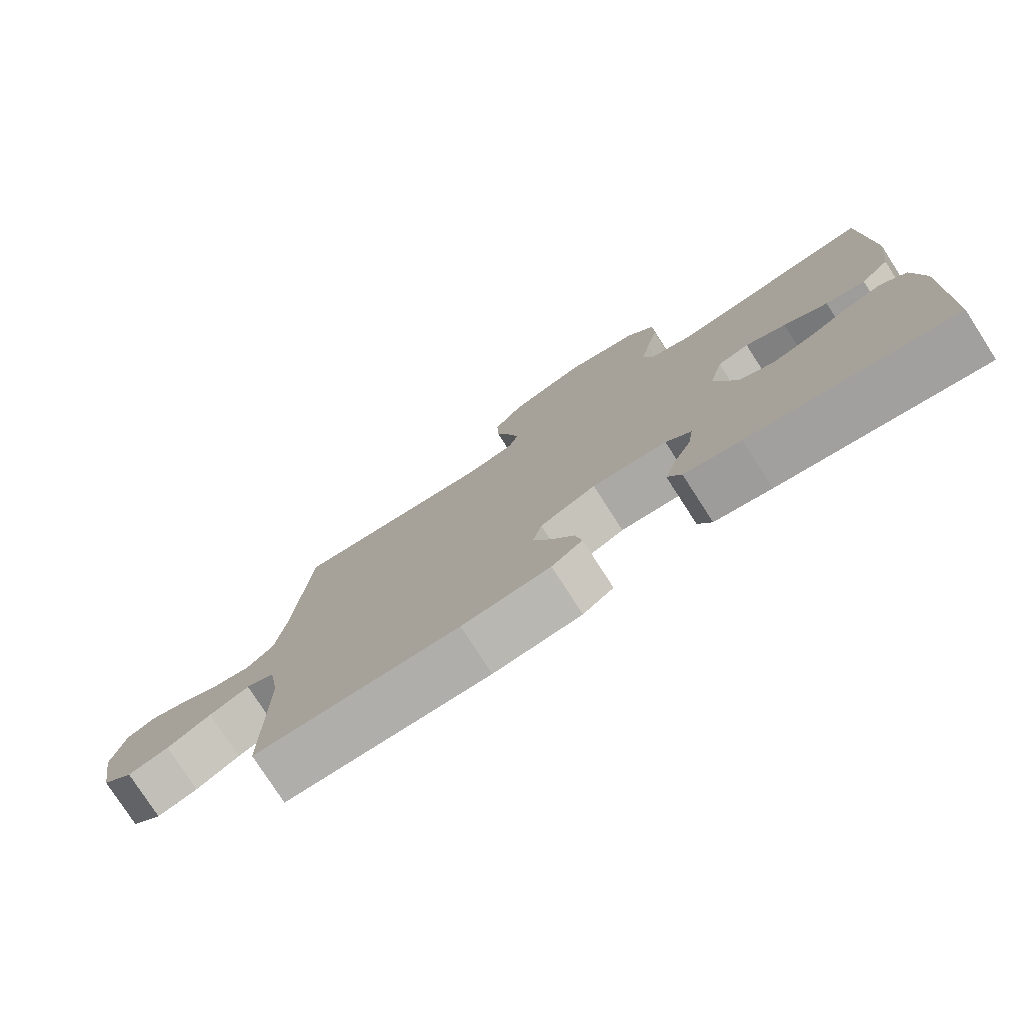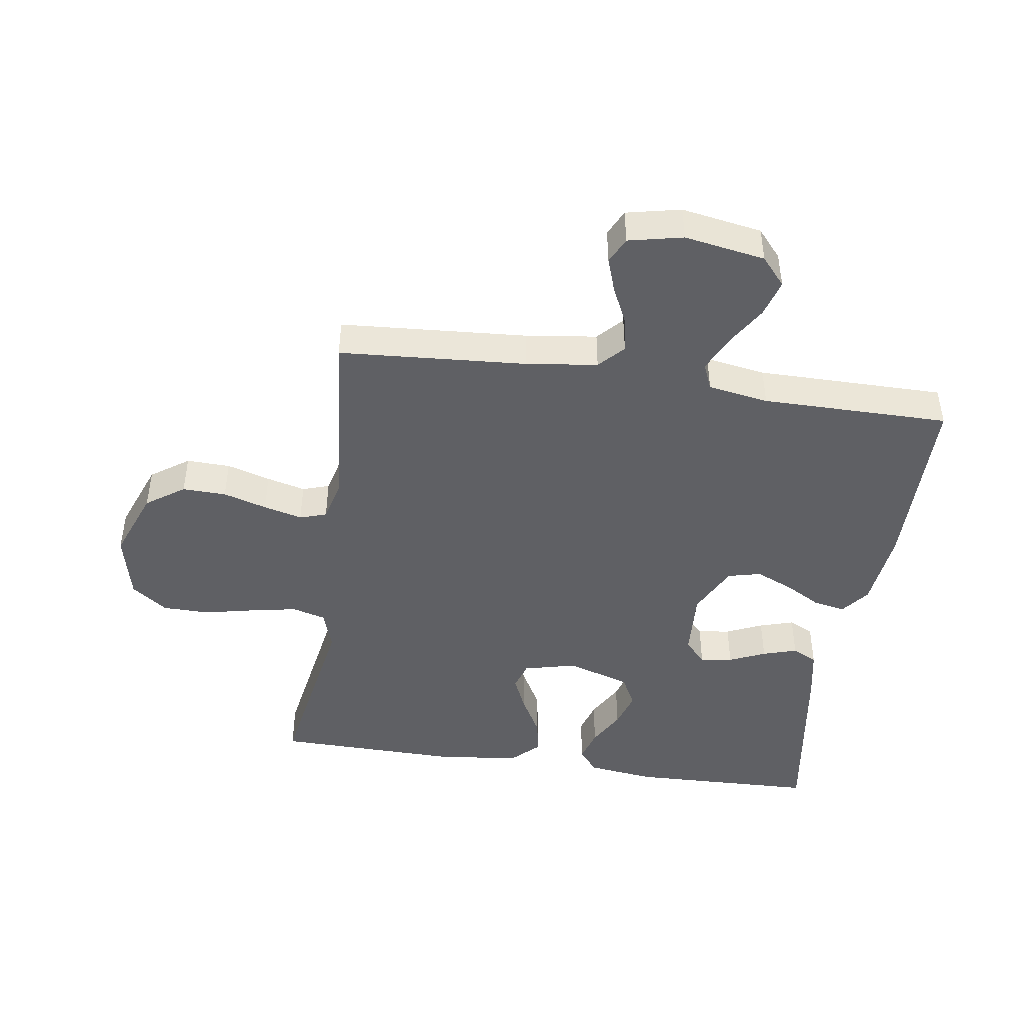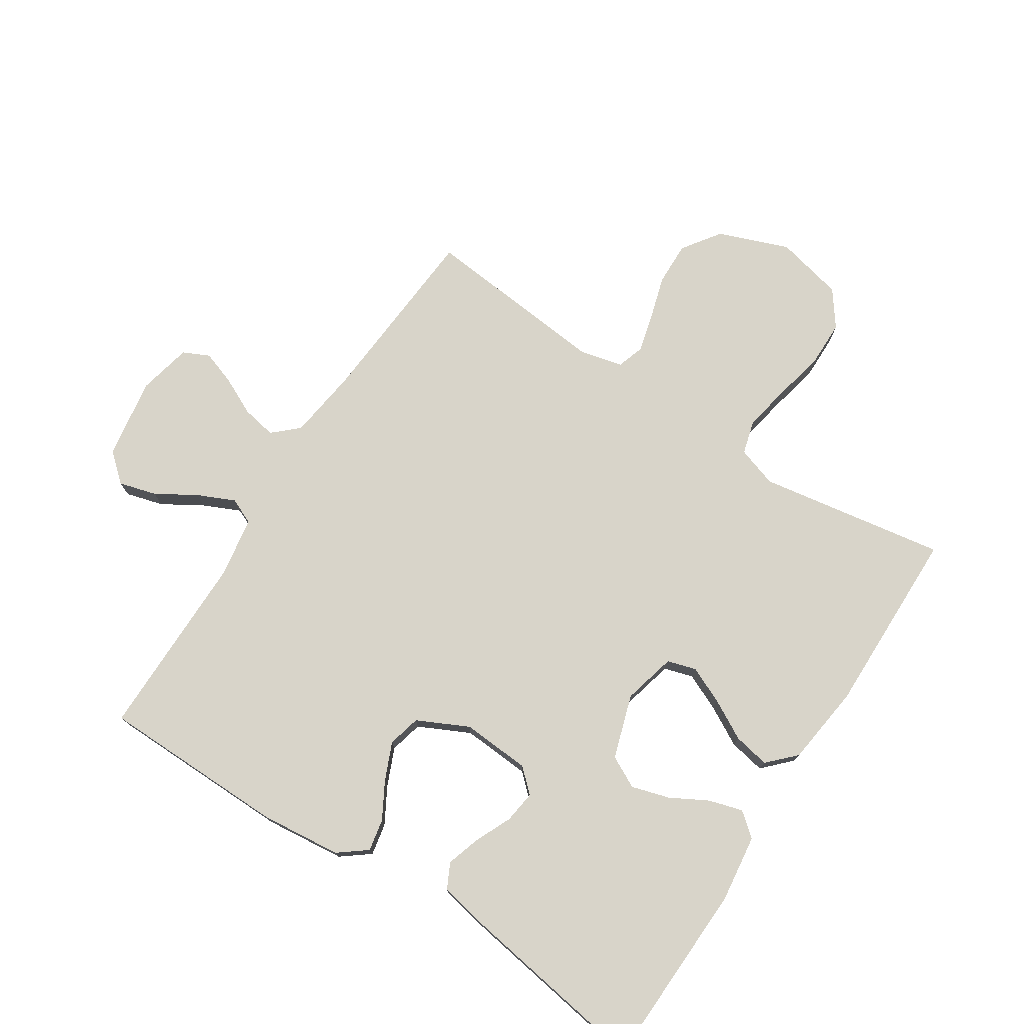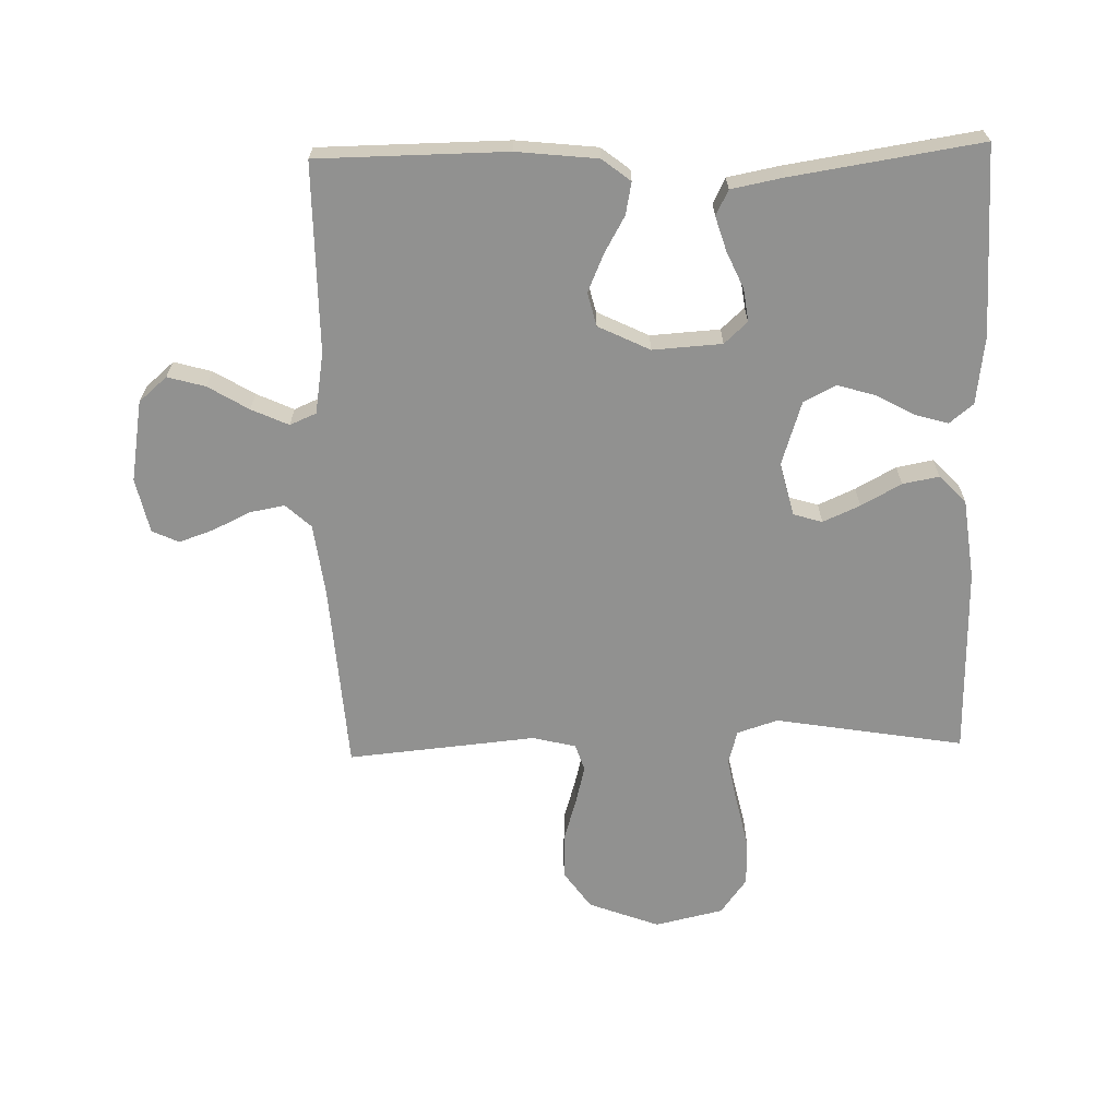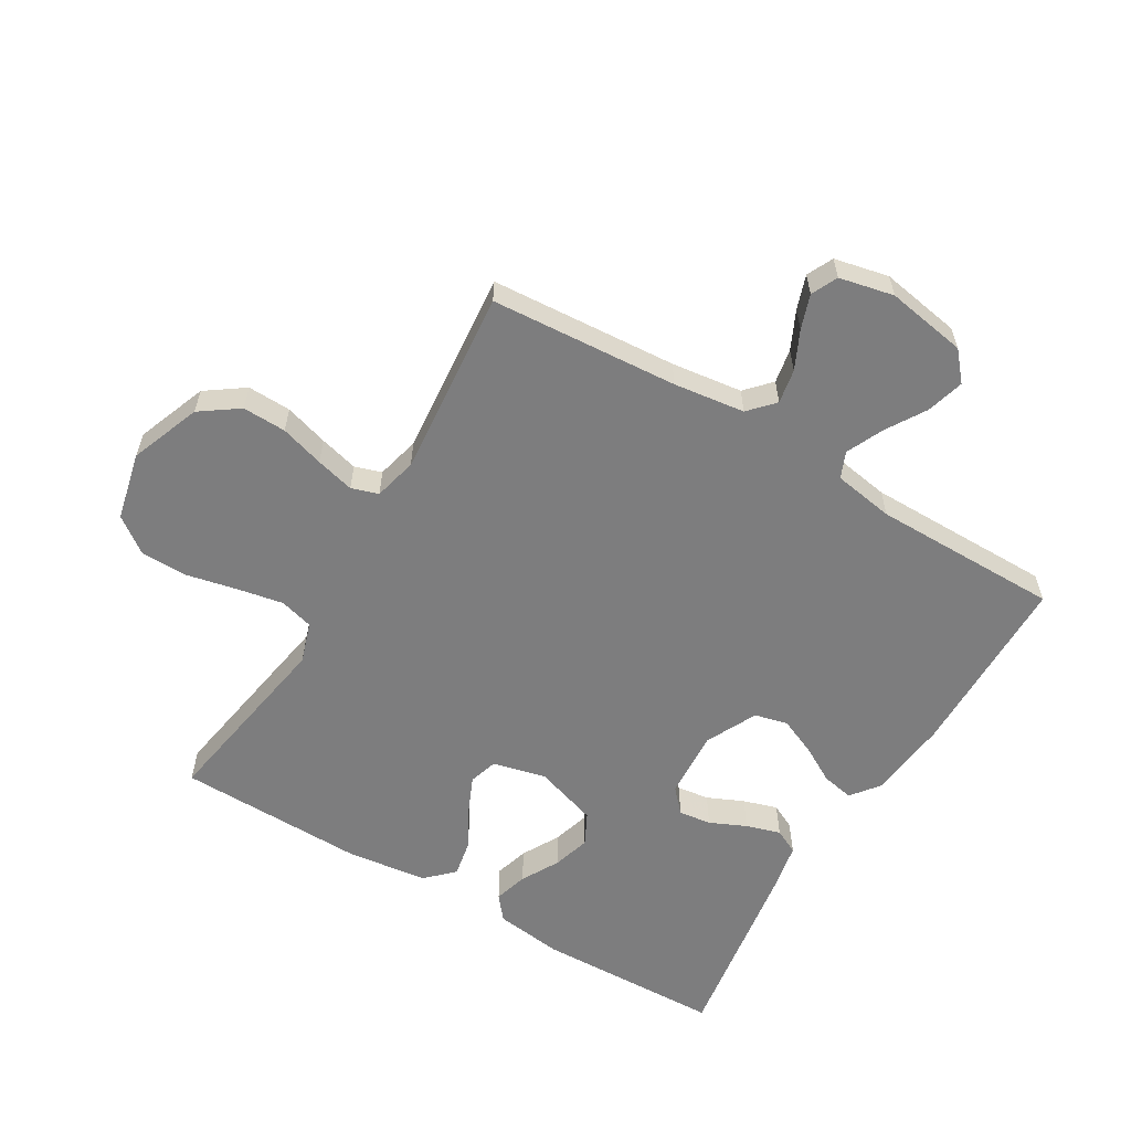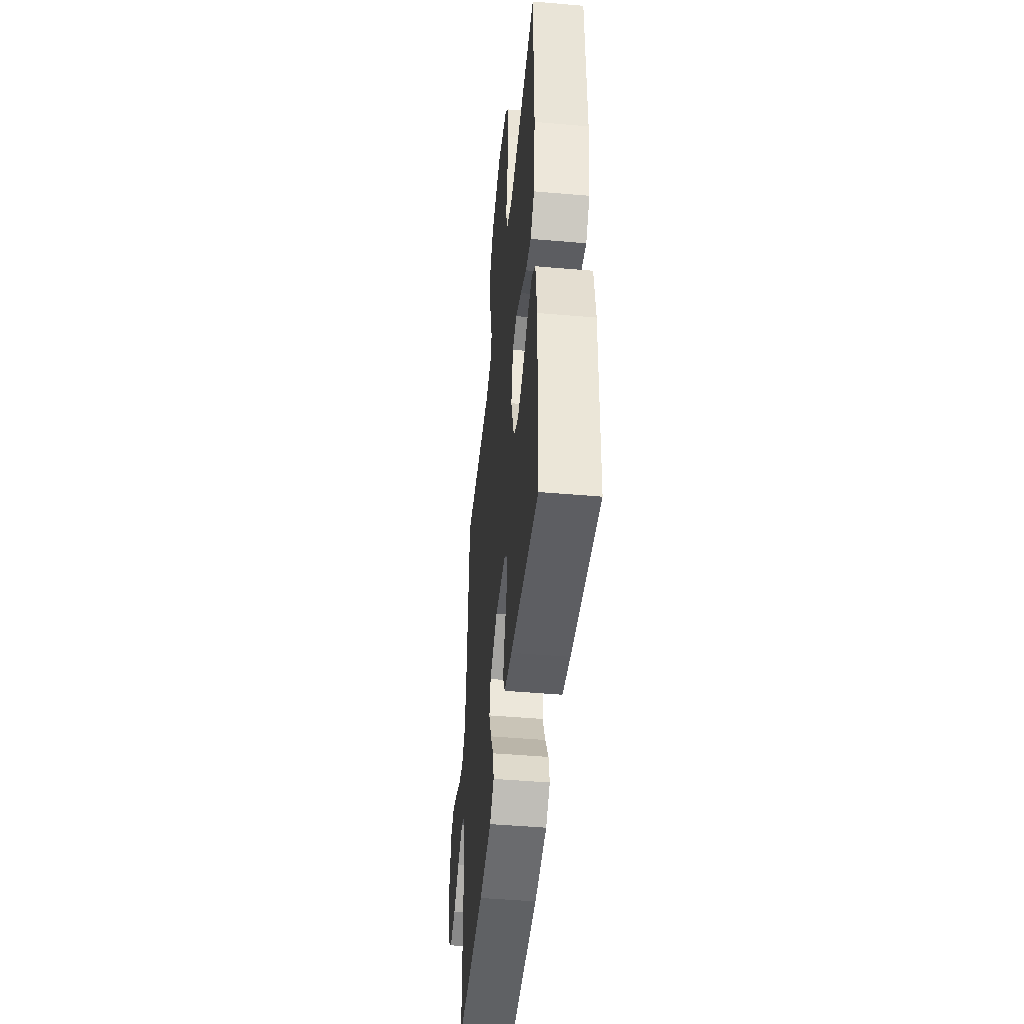
<metadata>
{"format":"obj","ext":"obj","renderer":"f3d","projection":"perspective","resolution":1024,"background":"white","views":[{"elev":-78.1,"azim":-147.2,"up":"+Z"},{"elev":-44.9,"azim":81.5,"up":"+Y"},{"elev":75.4,"azim":-146.9,"up":"+Y"},{"elev":-66.0,"azim":-178.5,"up":"+Y"},{"elev":-59.2,"azim":59.2,"up":"+Y"},{"elev":-47.1,"azim":-95.6,"up":"+Z"}]}
</metadata>
<code>
v 0.5 0.07 0.5
v 0.521 0.07 0.2
v 0.536 0.07 0.086
v 0.576 0.07 0.049
v 0.631 0.07 0.059
v 0.692 0.07 0.088
v 0.747 0.07 0.107
v 0.789 0.07 0.087
v 0.808 0.07 0
v 0.786 0.07 -0.129
v 0.741 0.07 -0.168
v 0.681 0.07 -0.151
v 0.617 0.07 -0.112
v 0.558 0.07 -0.085
v 0.516 0.07 -0.103
v 0.5 0.07 -0.2
v 0.5 0.07 -0.5
v 0.2 0.07 -0.503
v 0.071 0.07 -0.489
v 0.026 0.07 -0.454
v 0.036 0.07 -0.403
v 0.069 0.07 -0.345
v 0.095 0.07 -0.285
v 0.082 0.07 -0.232
v 0 0.07 -0.192
v -0.11 0.07 -0.199
v -0.147 0.07 -0.233
v -0.14 0.07 -0.285
v -0.114 0.07 -0.343
v -0.097 0.07 -0.398
v -0.117 0.07 -0.438
v -0.2 0.07 -0.454
v -0.5 0.07 -0.5
v -0.509 0.07 -0.2
v -0.495 0.07 -0.092
v -0.457 0.07 -0.061
v -0.403 0.07 -0.077
v -0.343 0.07 -0.11
v -0.283 0.07 -0.128
v -0.232 0.07 -0.102
v -0.199 0.07 0
v -0.22 0.07 0.085
v -0.266 0.07 0.099
v -0.325 0.07 0.073
v -0.389 0.07 0.038
v -0.447 0.07 0.027
v -0.489 0.07 0.07
v -0.505 0.07 0.2
v -0.5 0.07 0.5
v -0.2 0.07 0.45
v -0.135 0.07 0.471
v -0.12 0.07 0.525
v -0.134 0.07 0.599
v -0.152 0.07 0.681
v -0.151 0.07 0.756
v -0.109 0.07 0.813
v 0 0.07 0.838
v 0.113 0.07 0.795
v 0.156 0.07 0.734
v 0.154 0.07 0.664
v 0.133 0.07 0.594
v 0.117 0.07 0.532
v 0.131 0.07 0.489
v 0.2 0.07 0.472
v 0.5 0 0.5
v 0.521 0 0.2
v 0.536 0 0.086
v 0.576 0 0.049
v 0.631 0 0.059
v 0.692 0 0.088
v 0.747 0 0.107
v 0.789 0 0.087
v 0.808 0 0
v 0.786 0 -0.129
v 0.741 0 -0.168
v 0.681 0 -0.151
v 0.617 0 -0.112
v 0.558 0 -0.085
v 0.516 0 -0.103
v 0.5 0 -0.2
v 0.5 0 -0.5
v 0.2 0 -0.503
v 0.071 0 -0.489
v 0.026 0 -0.454
v 0.036 0 -0.403
v 0.069 0 -0.345
v 0.095 0 -0.285
v 0.082 0 -0.232
v 0 0 -0.192
v -0.11 0 -0.199
v -0.147 0 -0.233
v -0.14 0 -0.285
v -0.114 0 -0.343
v -0.097 0 -0.398
v -0.117 0 -0.438
v -0.2 0 -0.454
v -0.5 0 -0.5
v -0.509 0 -0.2
v -0.495 0 -0.092
v -0.457 0 -0.061
v -0.403 0 -0.077
v -0.343 0 -0.11
v -0.283 0 -0.128
v -0.232 0 -0.102
v -0.199 0 0
v -0.22 0 0.085
v -0.266 0 0.099
v -0.325 0 0.073
v -0.389 0 0.038
v -0.447 0 0.027
v -0.489 0 0.07
v -0.505 0 0.2
v -0.5 0 0.5
v -0.2 0 0.45
v -0.135 0 0.471
v -0.12 0 0.525
v -0.134 0 0.599
v -0.152 0 0.681
v -0.151 0 0.756
v -0.109 0 0.813
v 0 0 0.838
v 0.113 0 0.795
v 0.156 0 0.734
v 0.154 0 0.664
v 0.133 0 0.594
v 0.117 0 0.532
v 0.131 0 0.489
v 0.2 0 0.472
f 59 60 61
f 58 59 61
f 57 58 61
f 56 57 61
f 55 56 61
f 54 55 61
f 53 54 61
f 52 53 61 62
f 51 52 62 63
f 48 49 50
f 47 48 50
f 46 47 50
f 45 46 50
f 44 45 50
f 51 63 64
f 50 51 64
f 44 50 64
f 43 44 64
f 36 37 38
f 35 36 38
f 34 35 38
f 33 34 38
f 32 33 38
f 31 32 38
f 30 31 38
f 29 30 38
f 28 29 38
f 27 28 38 39
f 26 27 39 40
f 20 21 22
f 19 20 22
f 18 19 22
f 17 18 22
f 16 17 22
f 15 16 22 23
f 11 12 13
f 10 11 13
f 9 10 13
f 8 9 13
f 7 8 13
f 6 7 13
f 5 6 13
f 4 5 13 14
f 3 4 14 15
f 64 1 2
f 43 64 2
f 42 43 2
f 25 26 40 41
f 2 3 15
f 42 2 15
f 41 42 15
f 25 41 15
f 24 25 15
f 15 23 24
f 125 124 123
f 125 123 122
f 125 122 121
f 125 121 120
f 125 120 119
f 125 119 118
f 125 118 117
f 126 125 117 116
f 127 126 116 115
f 114 113 112
f 114 112 111
f 114 111 110
f 114 110 109
f 114 109 108
f 128 127 115
f 128 115 114
f 128 114 108
f 128 108 107
f 102 101 100
f 102 100 99
f 102 99 98
f 102 98 97
f 102 97 96
f 102 96 95
f 102 95 94
f 102 94 93
f 102 93 92
f 103 102 92 91
f 104 103 91 90
f 86 85 84
f 86 84 83
f 86 83 82
f 86 82 81
f 86 81 80
f 87 86 80 79
f 77 76 75
f 77 75 74
f 77 74 73
f 77 73 72
f 77 72 71
f 77 71 70
f 77 70 69
f 78 77 69 68
f 79 78 68 67
f 66 65 128
f 66 128 107
f 66 107 106
f 105 104 90 89
f 79 67 66
f 79 66 106
f 79 106 105
f 79 105 89
f 79 89 88
f 88 87 79
f 1 65 66 2
f 2 66 67 3
f 3 67 68 4
f 4 68 69 5
f 5 69 70 6
f 6 70 71 7
f 7 71 72 8
f 8 72 73 9
f 9 73 74 10
f 10 74 75 11
f 11 75 76 12
f 12 76 77 13
f 13 77 78 14
f 14 78 79 15
f 15 79 80 16
f 16 80 81 17
f 17 81 82 18
f 18 82 83 19
f 19 83 84 20
f 20 84 85 21
f 21 85 86 22
f 22 86 87 23
f 23 87 88 24
f 24 88 89 25
f 25 89 90 26
f 26 90 91 27
f 27 91 92 28
f 28 92 93 29
f 29 93 94 30
f 30 94 95 31
f 31 95 96 32
f 32 96 97 33
f 33 97 98 34
f 34 98 99 35
f 35 99 100 36
f 36 100 101 37
f 37 101 102 38
f 38 102 103 39
f 39 103 104 40
f 40 104 105 41
f 41 105 106 42
f 42 106 107 43
f 43 107 108 44
f 44 108 109 45
f 45 109 110 46
f 46 110 111 47
f 47 111 112 48
f 48 112 113 49
f 49 113 114 50
f 50 114 115 51
f 51 115 116 52
f 52 116 117 53
f 53 117 118 54
f 54 118 119 55
f 55 119 120 56
f 56 120 121 57
f 57 121 122 58
f 58 122 123 59
f 59 123 124 60
f 60 124 125 61
f 61 125 126 62
f 62 126 127 63
f 63 127 128 64
f 64 128 65 1

</code>
